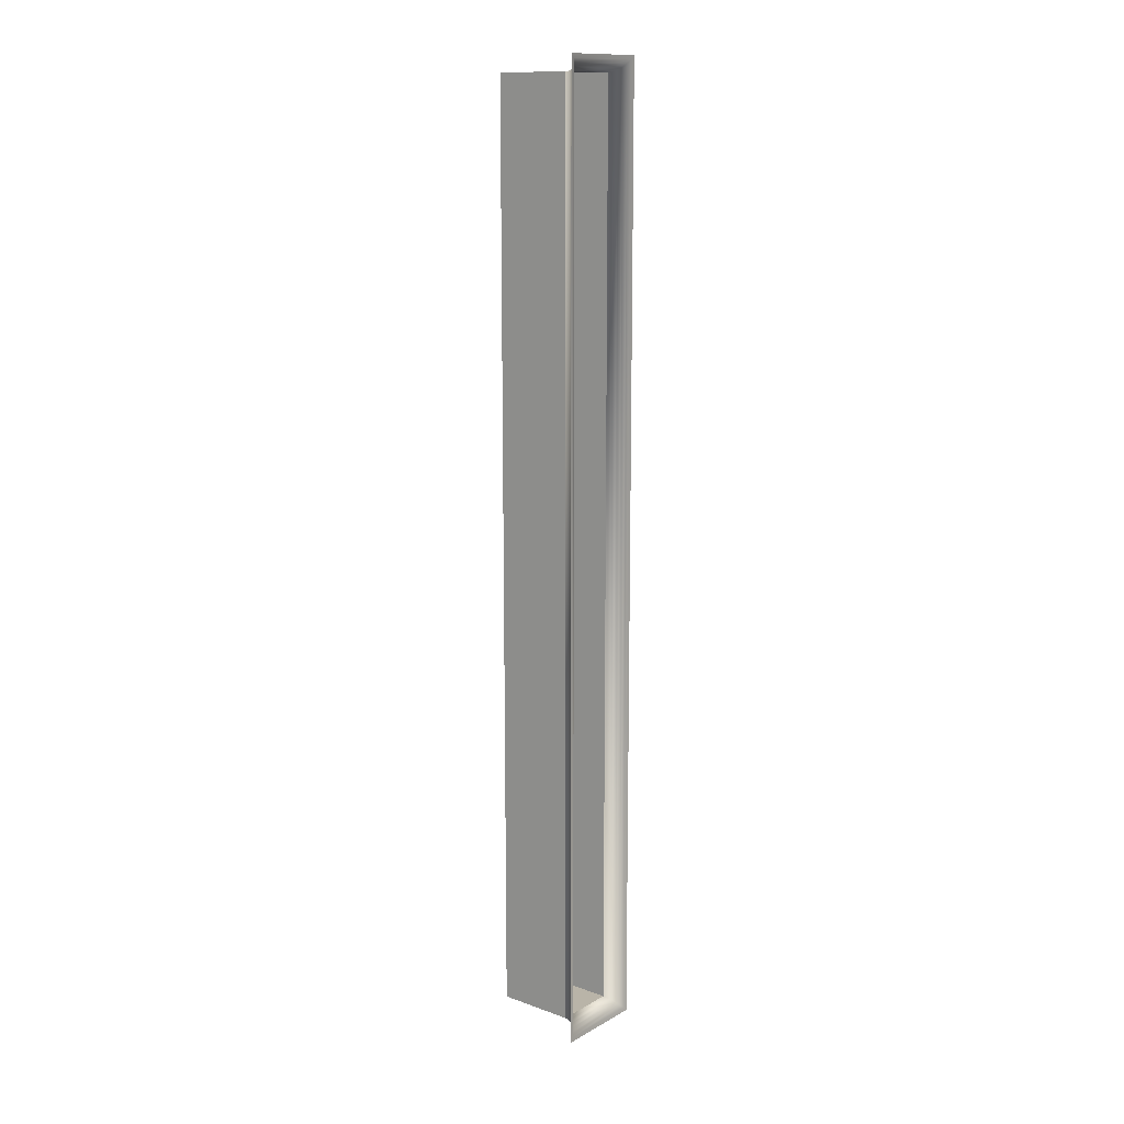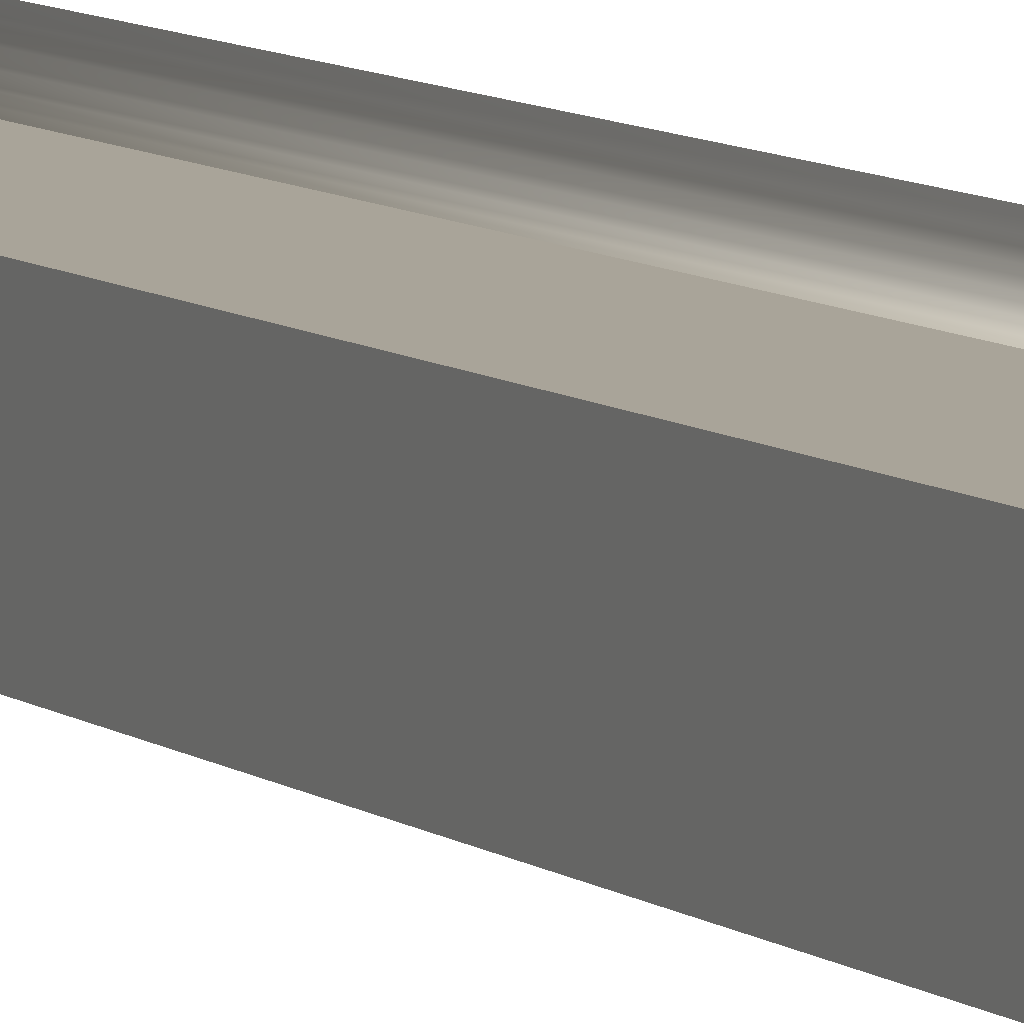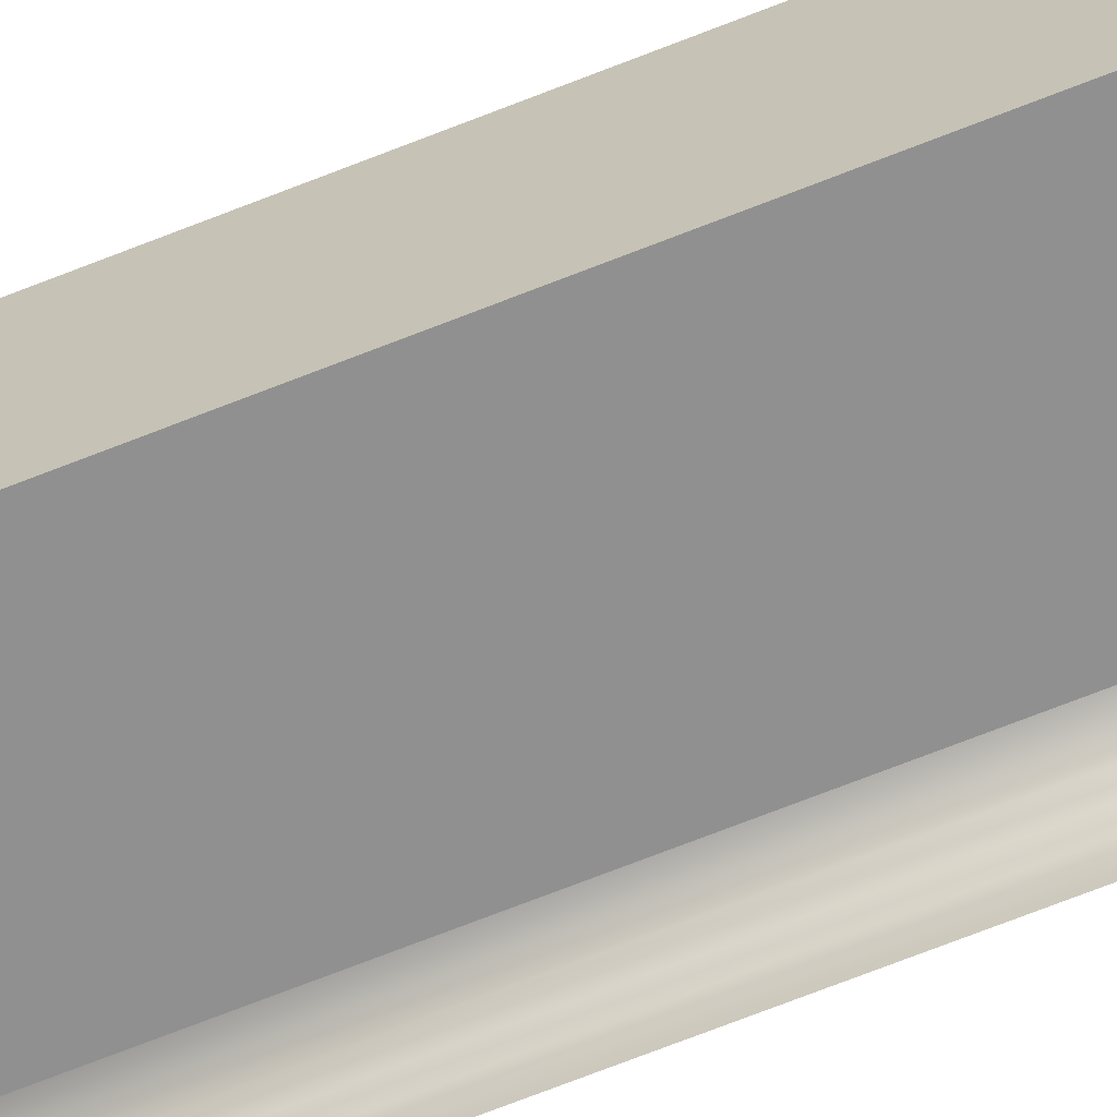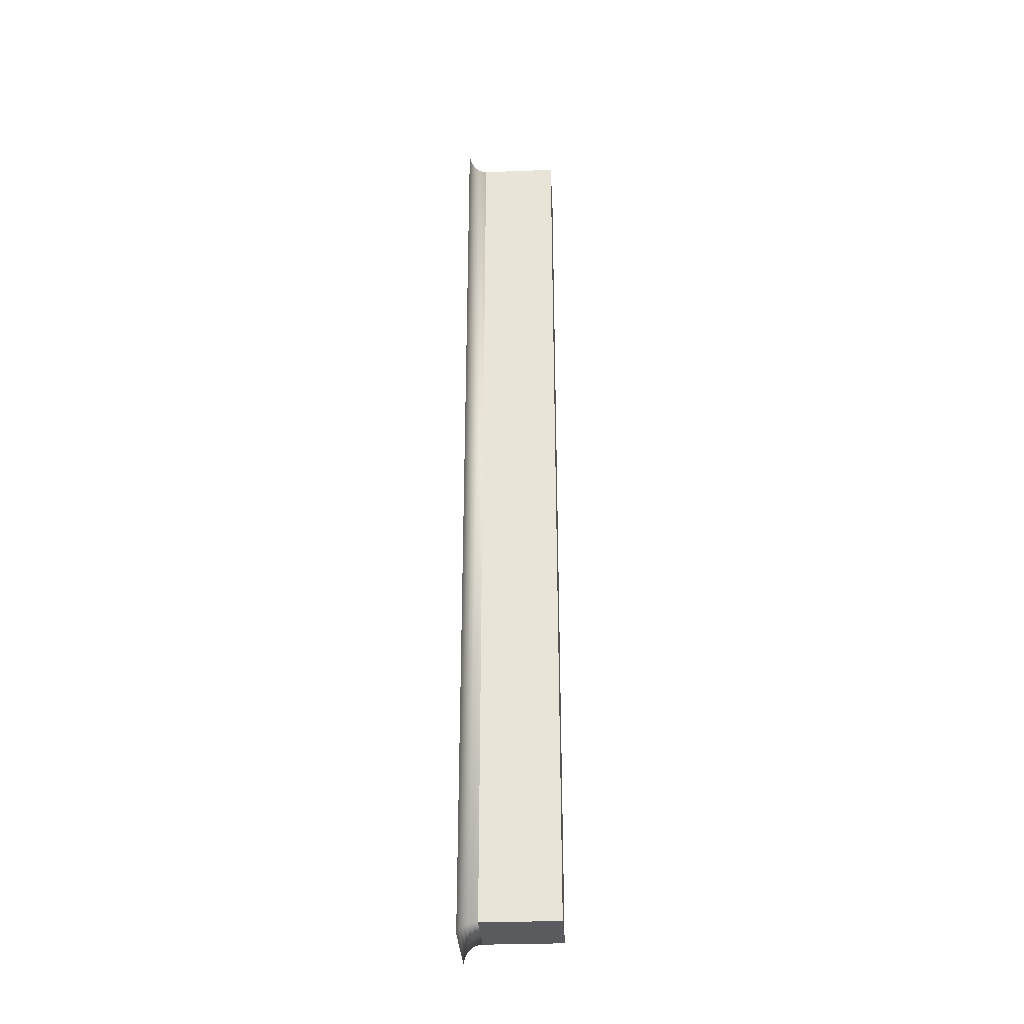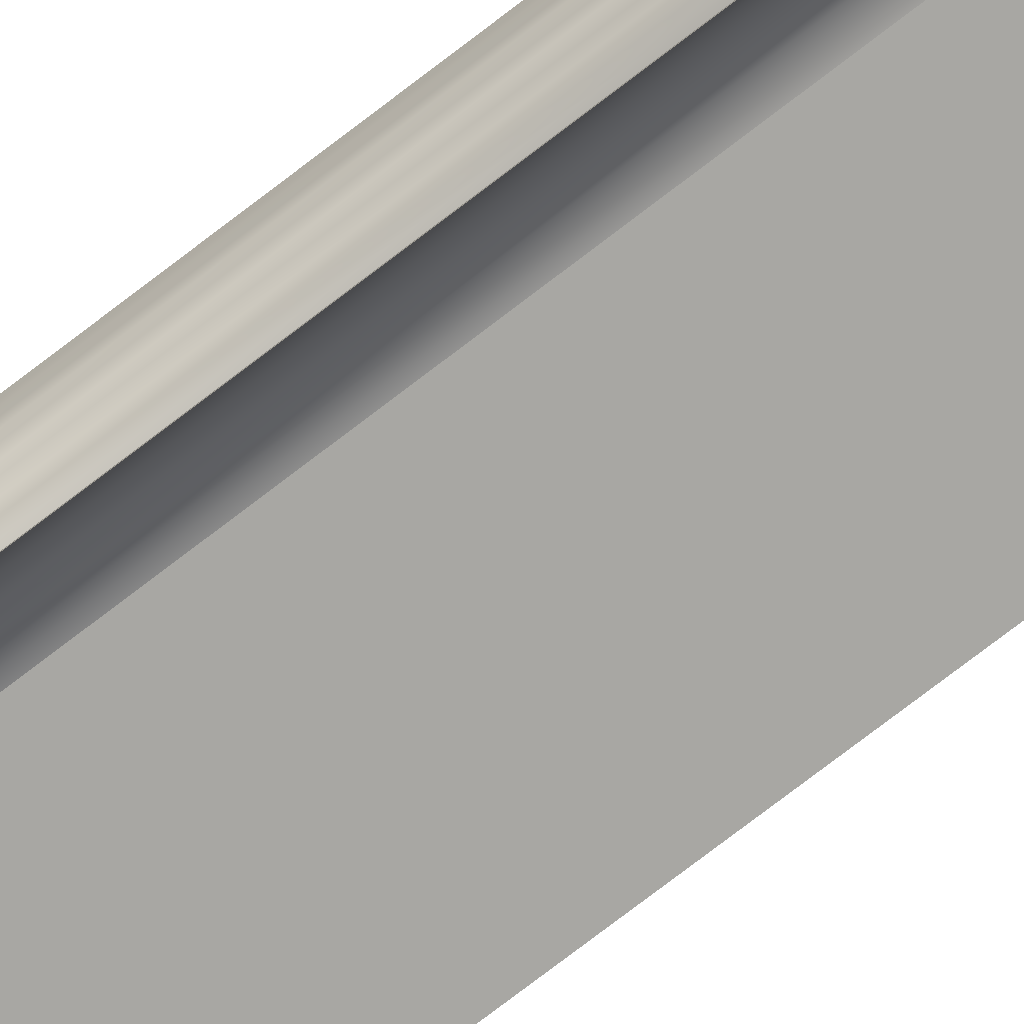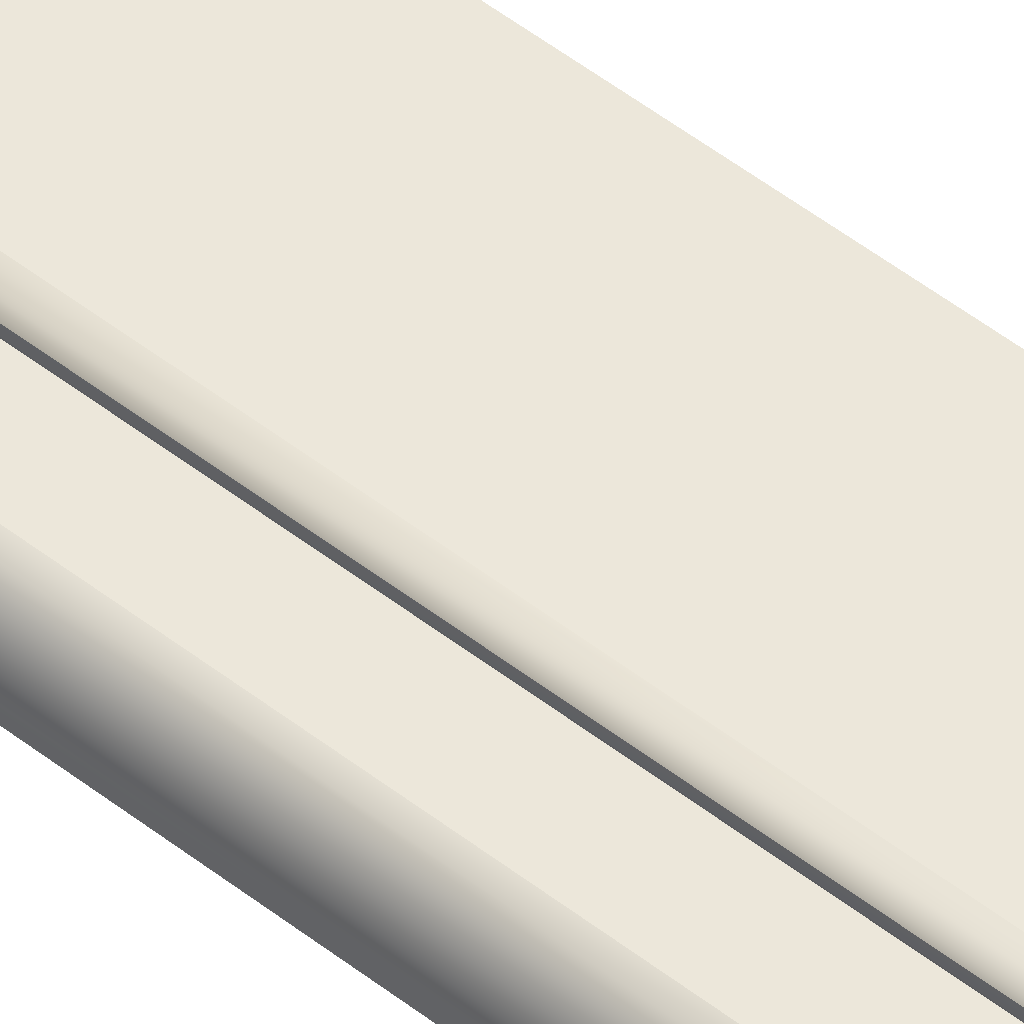
<metadata>
{"format":"obj","ext":"obj","renderer":"f3d","projection":"perspective","resolution":1024,"background":"white","views":[{"elev":13.3,"azim":-141.2,"up":"+Z"},{"elev":7.3,"azim":154.6,"up":"+Y"},{"elev":-65.8,"azim":112.2,"up":"+Y"},{"elev":-32.3,"azim":3.0,"up":"+Z"},{"elev":-74.5,"azim":-52.3,"up":"+Y"},{"elev":51.6,"azim":-49.8,"up":"+Y"}]}
</metadata>
<code>
o #ID449
v -0.8707 0.2887 -0.1988
v -0.8574 0.2887 -0.03993
v -0.8707 0.2887 -0.03993
v -0.8574 0.2887 -0.1988
v -0.8574 0.2887 -0.1988
v -0.8707 0.2887 -0.1988
v -0.8574 0.2887 -0.03993
v -0.8707 0.2887 -0.03993
v -0.8707 0.2887 -0.03993
v -0.8574 0.2779 -0.03993
v -0.8707 0.2779 -0.03993
v -0.8574 0.2887 -0.03993
v -0.8574 0.2887 -0.03993
v -0.8707 0.2887 -0.03993
v -0.8574 0.2779 -0.03993
v -0.8707 0.2779 -0.03993
v -0.8715 0.2888 -0.1989
v -0.8707 0.2887 -0.03993
v -0.8715 0.2888 -0.03984
v -0.8707 0.2887 -0.1988
v -0.8707 0.2887 -0.1988
v -0.8715 0.2888 -0.1989
v -0.8707 0.2887 -0.03993
v -0.8715 0.2888 -0.03984
v -0.8574 0.2887 -0.1988
v -0.8707 0.2779 -0.1988
v -0.8574 0.2779 -0.1988
v -0.8707 0.2887 -0.1988
v -0.8707 0.2887 -0.1988
v -0.8574 0.2887 -0.1988
v -0.8707 0.2779 -0.1988
v -0.8574 0.2779 -0.1988
v -0.8574 0.2887 -0.1988
v -0.8574 0.2779 -0.03993
v -0.8574 0.2887 -0.03993
v -0.8574 0.2779 -0.1988
v -0.8574 0.2779 -0.1988
v -0.8574 0.2887 -0.1988
v -0.8574 0.2779 -0.03993
v -0.8574 0.2887 -0.03993
v -0.8574 0.2779 -0.03993
v -0.8707 0.2779 -0.1988
v -0.8707 0.2779 -0.03993
v -0.8574 0.2779 -0.1988
v -0.8574 0.2779 -0.1988
v -0.8574 0.2779 -0.03993
v -0.8707 0.2779 -0.1988
v -0.8707 0.2779 -0.03993
v -0.8707 0.2779 -0.03993
v -0.8715 0.2778 -0.03984
v -0.8707 0.2779 -0.03993
v -0.8715 0.2778 -0.03984
v -0.8723 0.289 -0.1992
v -0.8723 0.289 -0.03958
v -0.8723 0.289 -0.1992
v -0.8723 0.289 -0.03958
v -0.8707 0.2779 -0.1988
v -0.8715 0.2778 -0.1989
v -0.8707 0.2779 -0.1988
v -0.8715 0.2778 -0.1989
v -0.8723 0.2776 -0.03958
v -0.8723 0.2776 -0.03958
v -0.873 0.2895 -0.1996
v -0.873 0.2895 -0.03916
v -0.873 0.2895 -0.1996
v -0.873 0.2895 -0.03916
v -0.8723 0.2776 -0.1992
v -0.8723 0.2776 -0.1992
v -0.873 0.2772 -0.03916
v -0.873 0.2772 -0.03916
v -0.8735 0.29 -0.2002
v -0.8735 0.29 -0.03861
v -0.8735 0.29 -0.2002
v -0.8735 0.29 -0.03861
v -0.873 0.2772 -0.1996
v -0.873 0.2772 -0.1996
v -0.8735 0.2766 -0.03861
v -0.8735 0.2766 -0.03861
v -0.8738 0.2906 -0.2008
v -0.8738 0.2906 -0.03797
v -0.8738 0.2906 -0.2008
v -0.8738 0.2906 -0.03797
v -0.8735 0.2766 -0.2002
v -0.8735 0.2766 -0.2002
v -0.8738 0.276 -0.03797
v -0.8738 0.276 -0.03797
v -0.8739 0.2913 -0.2015
v -0.8739 0.2913 -0.03728
v -0.8739 0.2913 -0.2015
v -0.8739 0.2913 -0.03728
v -0.8738 0.276 -0.2008
v -0.8738 0.276 -0.2008
v -0.8739 0.2753 -0.03728
v -0.8739 0.2753 -0.03728
v -0.8739 0.2753 -0.2015
v -0.8739 0.2753 -0.2015
f 1 2 3
f 2 1 4
f 5 6 7
f 8 7 6
f 9 10 11
f 10 9 12
f 13 14 15
f 16 15 14
f 17 18 19
f 18 17 20
f 21 22 23
f 24 23 22
f 25 26 27
f 26 25 28
f 29 30 31
f 32 31 30
f 33 34 35
f 34 33 36
f 37 38 39
f 40 39 38
f 41 42 43
f 42 41 44
f 45 46 47
f 48 47 46
f 19 49 50
f 49 19 18
f 23 24 51
f 52 51 24
f 53 19 54
f 19 53 17
f 22 55 24
f 56 24 55
f 57 17 58
f 17 57 20
f 21 59 22
f 60 22 59
f 49 58 50
f 58 49 57
f 59 51 60
f 52 60 51
f 54 50 61
f 50 54 19
f 24 56 52
f 62 52 56
f 63 54 64
f 54 63 53
f 55 65 56
f 66 56 65
f 58 53 67
f 53 58 17
f 22 60 55
f 68 55 60
f 50 67 61
f 67 50 58
f 60 52 68
f 62 68 52
f 64 61 69
f 61 64 54
f 56 66 62
f 70 62 66
f 71 64 72
f 64 71 63
f 65 73 66
f 74 66 73
f 67 63 75
f 63 67 53
f 55 68 65
f 76 65 68
f 61 75 69
f 75 61 67
f 68 62 76
f 70 76 62
f 64 77 72
f 77 64 69
f 70 66 78
f 74 78 66
f 79 72 80
f 72 79 71
f 73 81 74
f 82 74 81
f 71 75 63
f 75 71 83
f 84 73 76
f 65 76 73
f 69 83 77
f 83 69 75
f 76 70 84
f 78 84 70
f 72 85 80
f 85 72 77
f 78 74 86
f 82 86 74
f 87 80 88
f 80 87 79
f 81 89 82
f 90 82 89
f 79 83 71
f 83 79 91
f 92 81 84
f 73 84 81
f 77 91 85
f 91 77 83
f 84 78 92
f 86 92 78
f 80 93 88
f 93 80 85
f 86 82 94
f 90 94 82
f 87 91 79
f 91 87 95
f 96 89 92
f 81 92 89
f 85 95 93
f 95 85 91
f 92 86 96
f 94 96 86

</code>
